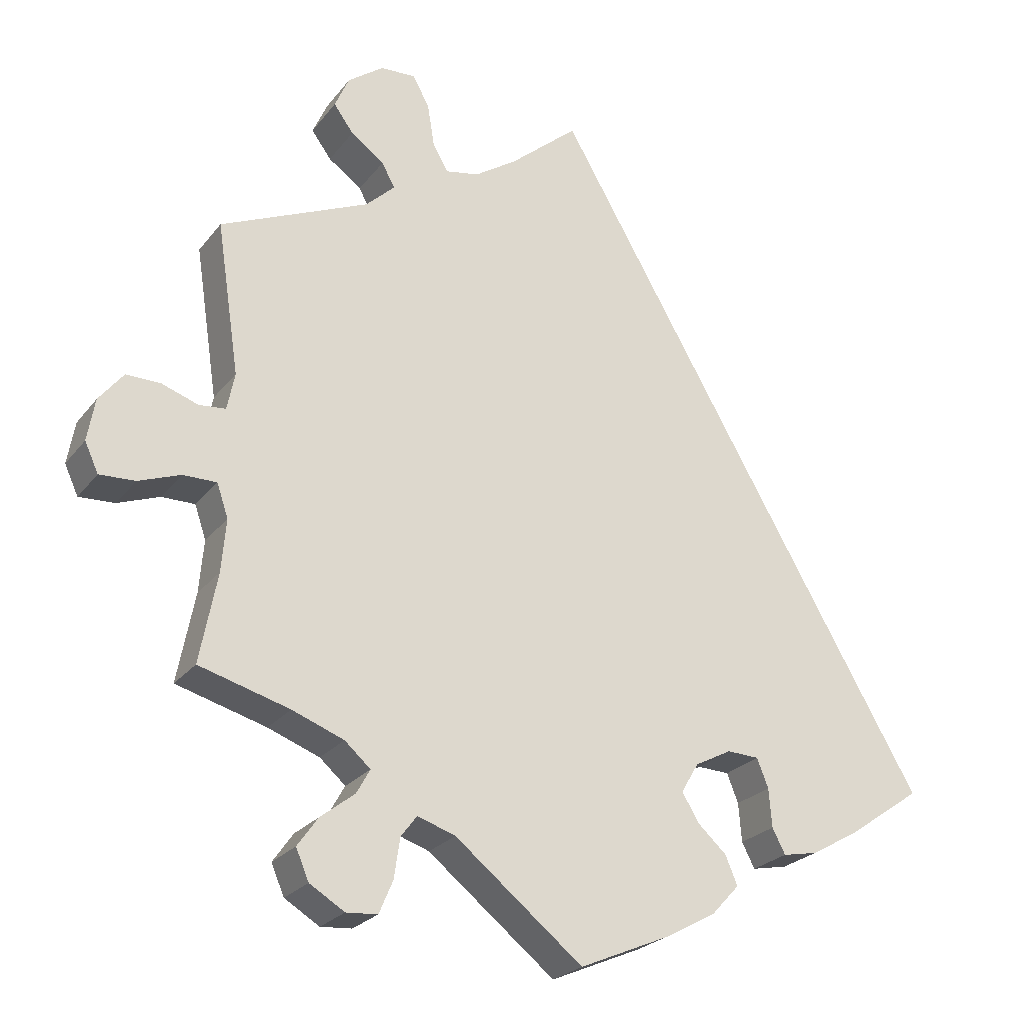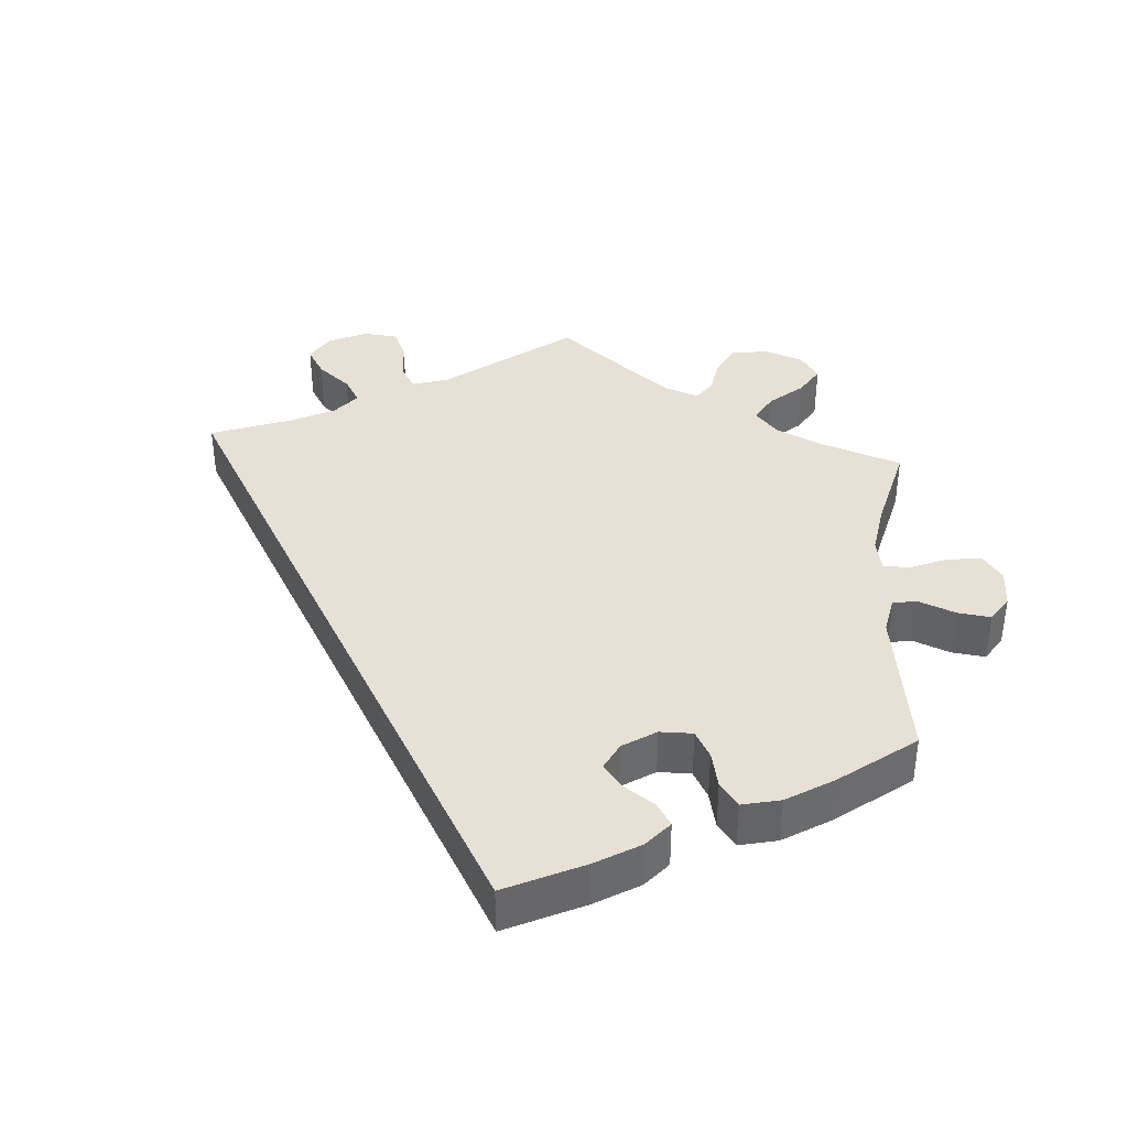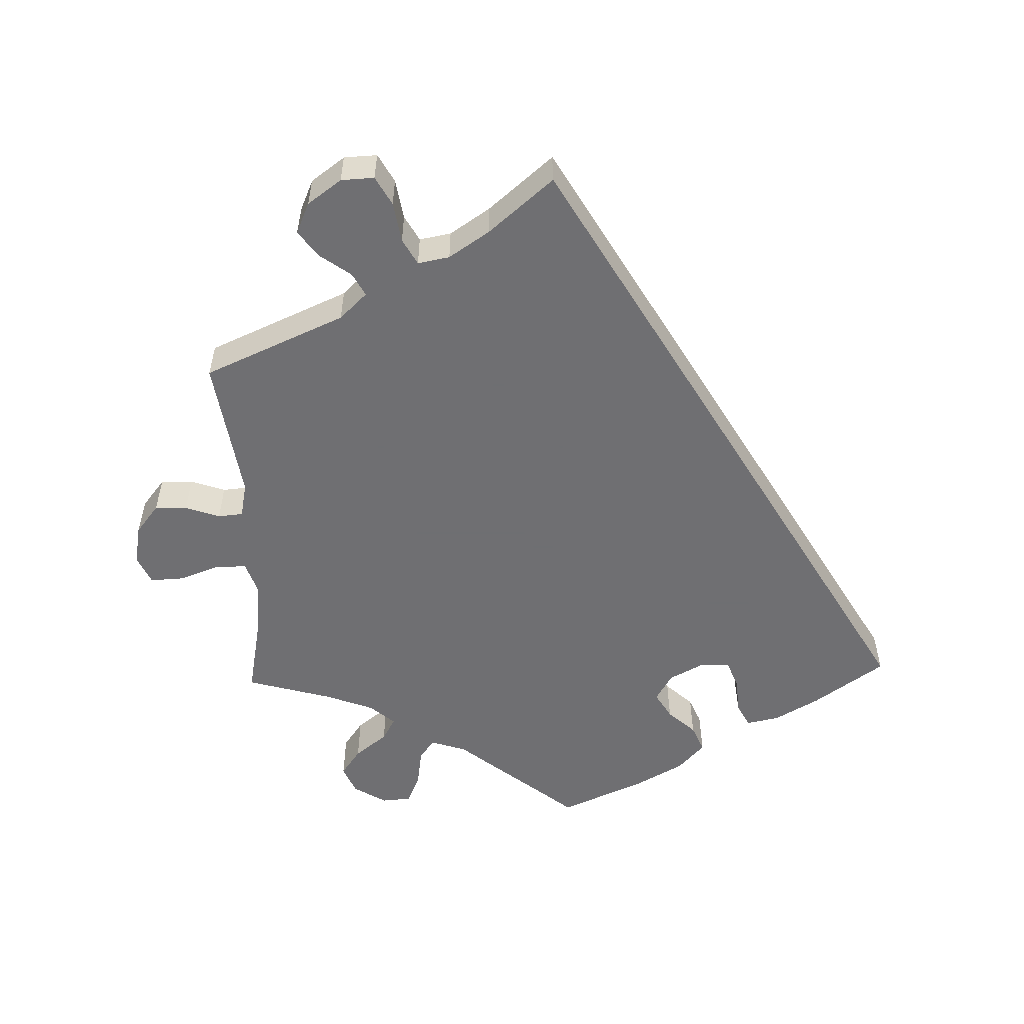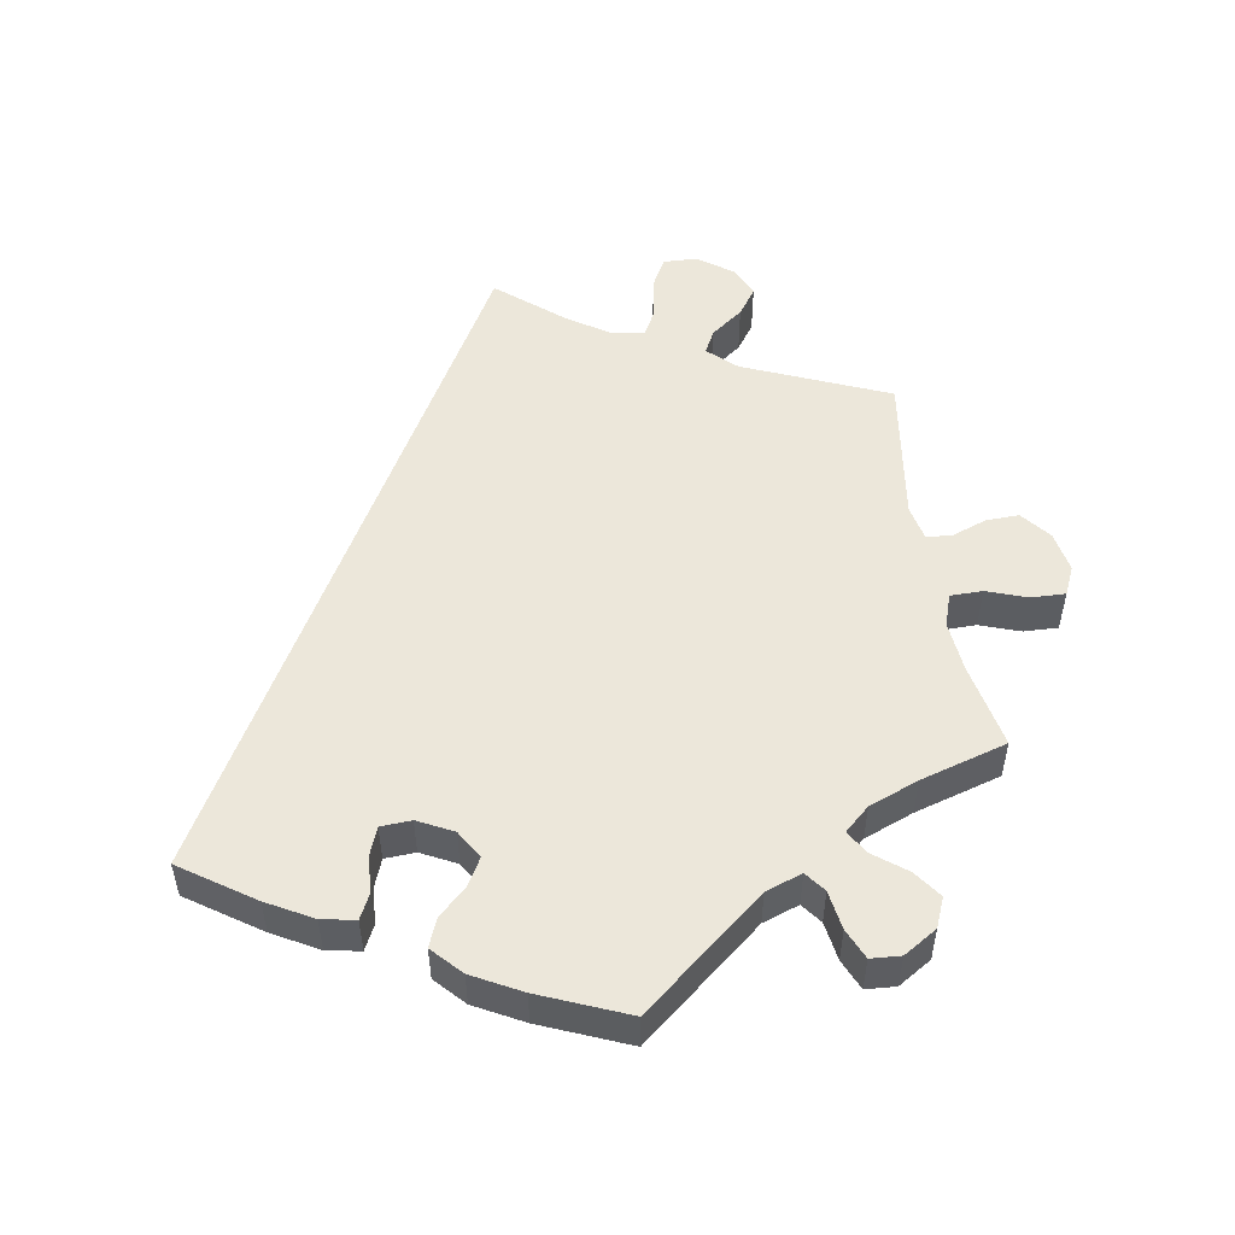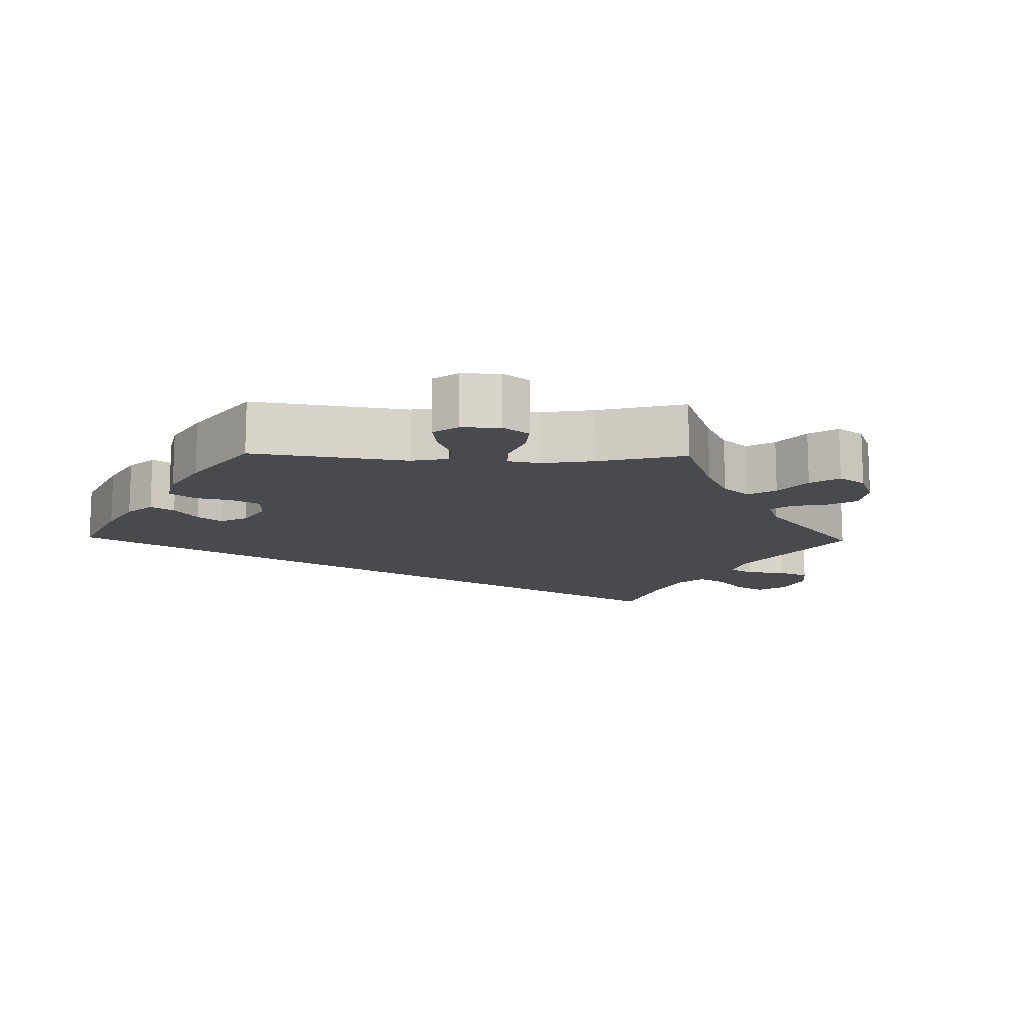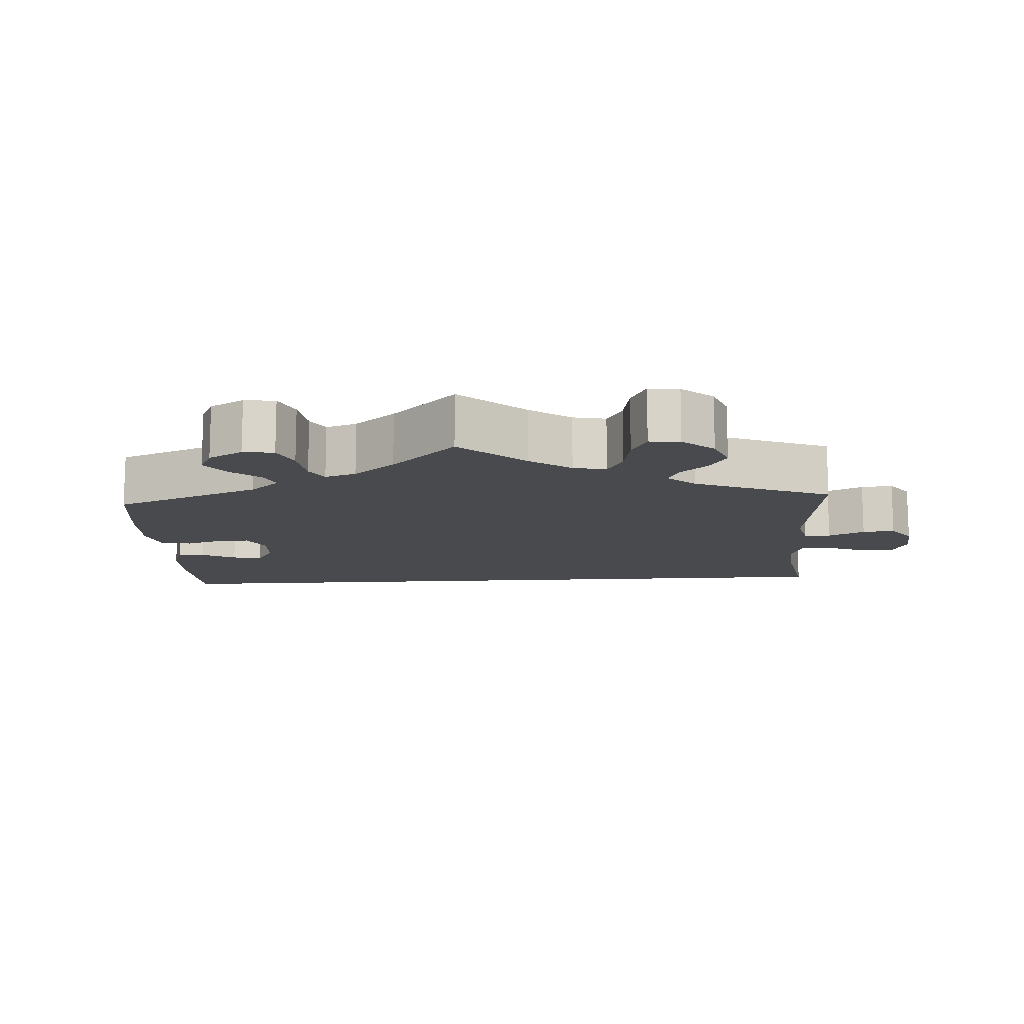
<metadata>
{"format":"obj","ext":"obj","renderer":"f3d","projection":"perspective","resolution":1024,"background":"white","views":[{"elev":-24.3,"azim":-28.2,"up":"+Z"},{"elev":39.2,"azim":124.2,"up":"+Y"},{"elev":-54.7,"azim":1.9,"up":"+Y"},{"elev":52.2,"azim":170.2,"up":"+Y"},{"elev":-13.4,"azim":-151.2,"up":"+Y"},{"elev":-13.3,"azim":-116.5,"up":"+Y"}]}
</metadata>
<code>
v 0.501 0.07 -0.289
v 0.403 0.07 -0.357
v 0.341 0.07 -0.392
v 0.295 0.07 -0.401
v 0.278 0.07 -0.368
v 0.274 0.07 -0.317
v 0.259 0.07 -0.279
v 0.217 0.07 -0.277
v 0.169 0.07 -0.302
v 0.146 0.07 -0.341
v 0.168 0.07 -0.378
v 0.206 0.07 -0.413
v 0.222 0.07 -0.451
v 0.185 0.07 -0.491
v 0.119 0.07 -0.527
v 0 0.07 -0.578
v -0.168 0.07 -0.443
v -0.218 0.07 -0.426
v -0.239 0.07 -0.454
v -0.247 0.07 -0.507
v -0.265 0.07 -0.549
v -0.306 0.07 -0.552
v -0.352 0.07 -0.524
v -0.369 0.07 -0.484
v -0.342 0.07 -0.446
v -0.297 0.07 -0.411
v -0.279 0.07 -0.379
v -0.313 0.07 -0.349
v -0.381 0.07 -0.323
v -0.5 0.07 -0.289
v -0.477 0.07 -0.171
v -0.471 0.07 -0.102
v -0.486 0.07 -0.058
v -0.53 0.07 -0.058
v -0.585 0.07 -0.078
v -0.632 0.07 -0.08
v -0.65 0.07 -0.041
v -0.64 0.07 0.015
v -0.608 0.07 0.055
v -0.563 0.07 0.054
v -0.515 0.07 0.037
v -0.48 0.07 0.04
v -0.47 0.07 0.089
v -0.5 0.07 0.289
v -0.304 0.07 0.374
v -0.266 0.07 0.41
v -0.283 0.07 0.442
v -0.327 0.07 0.474
v -0.353 0.07 0.51
v -0.334 0.07 0.553
v -0.287 0.07 0.587
v -0.241 0.07 0.589
v -0.219 0.07 0.549
v -0.21 0.07 0.493
v -0.19 0.07 0.457
v -0.146 0.07 0.465
v -0.09 0.07 0.502
v 0 0.07 0.578
v 0.501 0 -0.289
v 0.403 0 -0.357
v 0.341 0 -0.392
v 0.295 0 -0.401
v 0.278 0 -0.368
v 0.274 0 -0.317
v 0.259 0 -0.279
v 0.217 0 -0.277
v 0.169 0 -0.302
v 0.146 0 -0.341
v 0.168 0 -0.378
v 0.206 0 -0.413
v 0.222 0 -0.451
v 0.185 0 -0.491
v 0.119 0 -0.527
v 0 0 -0.578
v -0.168 0 -0.443
v -0.218 0 -0.426
v -0.239 0 -0.454
v -0.247 0 -0.507
v -0.265 0 -0.549
v -0.306 0 -0.552
v -0.352 0 -0.524
v -0.369 0 -0.484
v -0.342 0 -0.446
v -0.297 0 -0.411
v -0.279 0 -0.379
v -0.313 0 -0.349
v -0.381 0 -0.323
v -0.5 0 -0.289
v -0.477 0 -0.171
v -0.471 0 -0.102
v -0.486 0 -0.058
v -0.53 0 -0.058
v -0.585 0 -0.078
v -0.632 0 -0.08
v -0.65 0 -0.041
v -0.64 0 0.015
v -0.608 0 0.055
v -0.563 0 0.054
v -0.515 0 0.037
v -0.48 0 0.04
v -0.47 0 0.089
v -0.5 0 0.289
v -0.304 0 0.374
v -0.266 0 0.41
v -0.283 0 0.442
v -0.327 0 0.474
v -0.353 0 0.51
v -0.334 0 0.553
v -0.287 0 0.587
v -0.241 0 0.589
v -0.219 0 0.549
v -0.21 0 0.493
v -0.19 0 0.457
v -0.146 0 0.465
v -0.09 0 0.502
v 0 0 0.578
f 57 58 1 2
f 56 57 2 3
f 55 56 3
f 51 52 53 54
f 51 54 55
f 47 48 49 50
f 46 47 50 51
f 43 44 45
f 42 43 45 46
f 38 39 40 41
f 38 41 42
f 37 38 42
f 34 35 36 37
f 33 34 37 42
f 32 33 42 46
f 29 30 31
f 28 29 31 32
f 27 28 32 46
f 23 24 25 26
f 23 26 27
f 22 23 27
f 19 20 21 22
f 19 22 27
f 18 19 27 46
f 14 15 16 17
f 14 17 18 46
f 11 12 13 14
f 10 11 14
f 3 4 5 6
f 3 6 7
f 55 3 7
f 51 55 7 8
f 10 14 46 51
f 9 10 51
f 8 9 51
f 60 59 116 115
f 61 60 115 114
f 61 114 113
f 112 111 110 109
f 113 112 109
f 108 107 106 105
f 109 108 105 104
f 103 102 101
f 104 103 101 100
f 99 98 97 96
f 100 99 96
f 100 96 95
f 95 94 93 92
f 100 95 92 91
f 104 100 91 90
f 89 88 87
f 90 89 87 86
f 104 90 86 85
f 84 83 82 81
f 85 84 81
f 85 81 80
f 80 79 78 77
f 85 80 77
f 104 85 77 76
f 75 74 73 72
f 104 76 75 72
f 72 71 70 69
f 72 69 68
f 64 63 62 61
f 65 64 61
f 65 61 113
f 66 65 113 109
f 109 104 72 68
f 109 68 67
f 109 67 66
f 1 59 60 2
f 2 60 61 3
f 3 61 62 4
f 4 62 63 5
f 5 63 64 6
f 6 64 65 7
f 7 65 66 8
f 8 66 67 9
f 9 67 68 10
f 10 68 69 11
f 11 69 70 12
f 12 70 71 13
f 13 71 72 14
f 14 72 73 15
f 15 73 74 16
f 16 74 75 17
f 17 75 76 18
f 18 76 77 19
f 19 77 78 20
f 20 78 79 21
f 21 79 80 22
f 22 80 81 23
f 23 81 82 24
f 24 82 83 25
f 25 83 84 26
f 26 84 85 27
f 27 85 86 28
f 28 86 87 29
f 29 87 88 30
f 30 88 89 31
f 31 89 90 32
f 32 90 91 33
f 33 91 92 34
f 34 92 93 35
f 35 93 94 36
f 36 94 95 37
f 37 95 96 38
f 38 96 97 39
f 39 97 98 40
f 40 98 99 41
f 41 99 100 42
f 42 100 101 43
f 43 101 102 44
f 44 102 103 45
f 45 103 104 46
f 46 104 105 47
f 47 105 106 48
f 48 106 107 49
f 49 107 108 50
f 50 108 109 51
f 51 109 110 52
f 52 110 111 53
f 53 111 112 54
f 54 112 113 55
f 55 113 114 56
f 56 114 115 57
f 57 115 116 58
f 58 116 59 1

</code>
